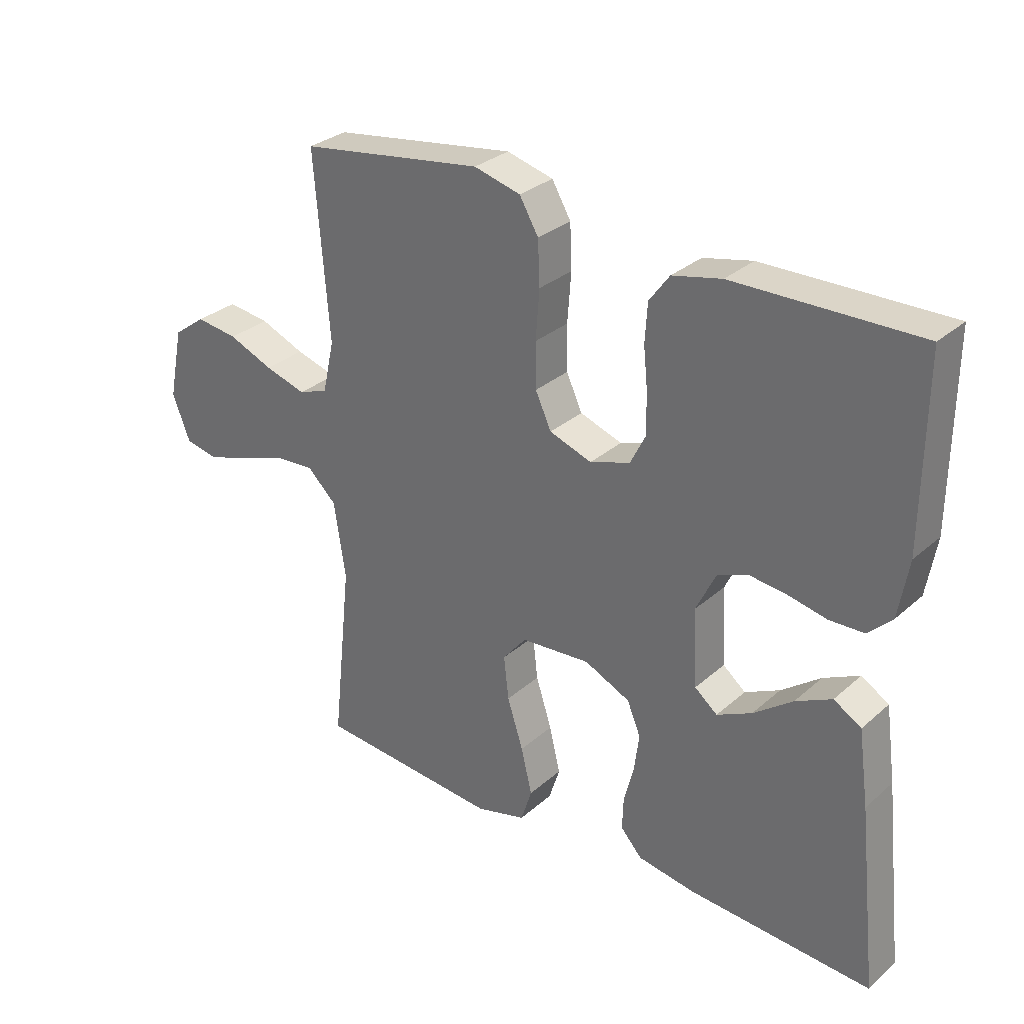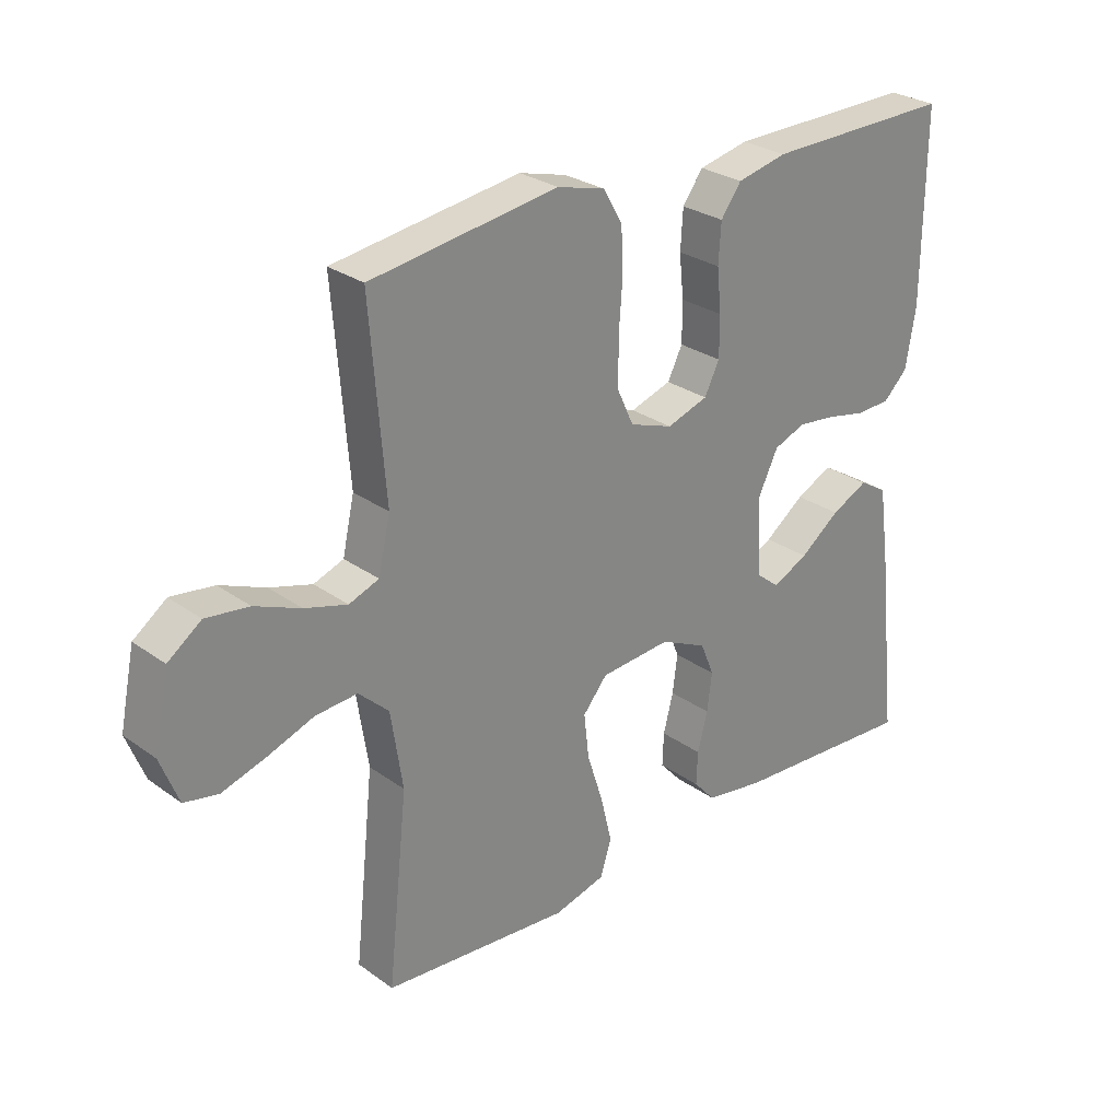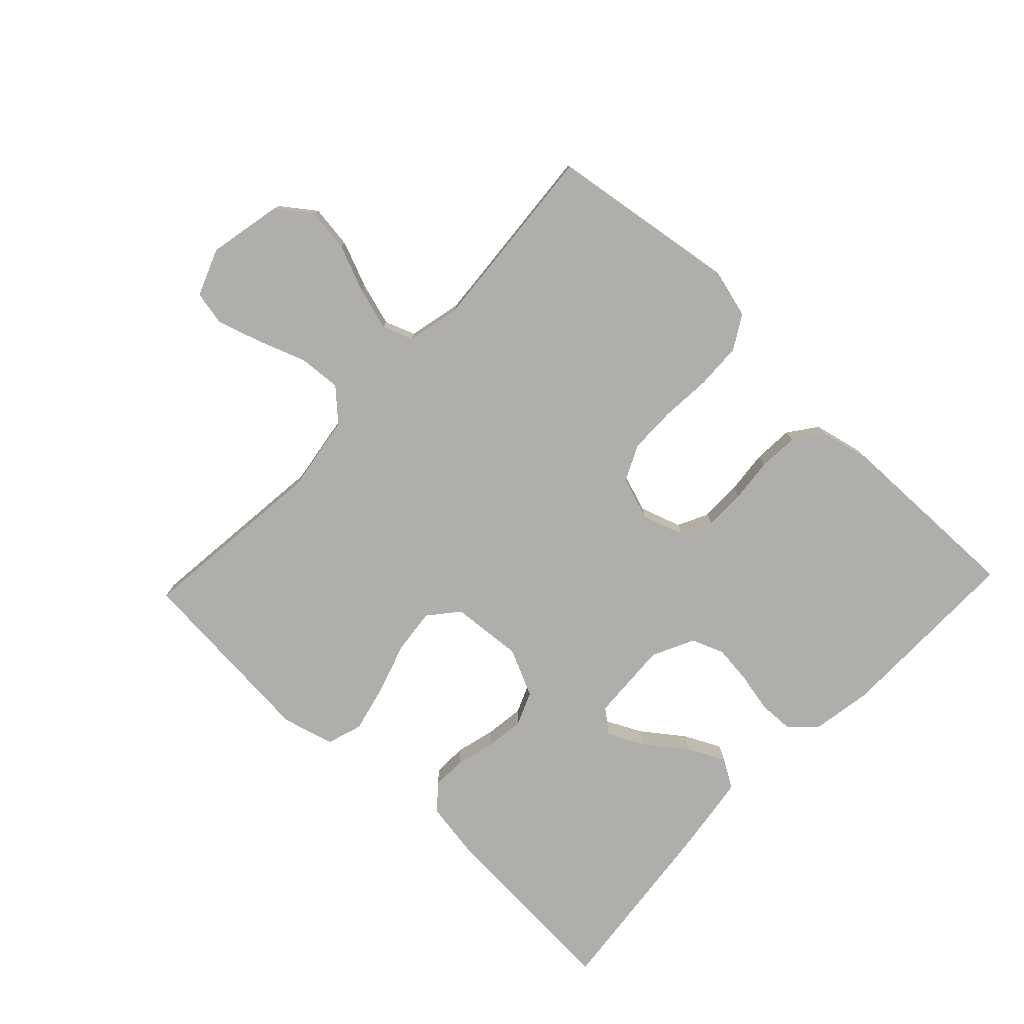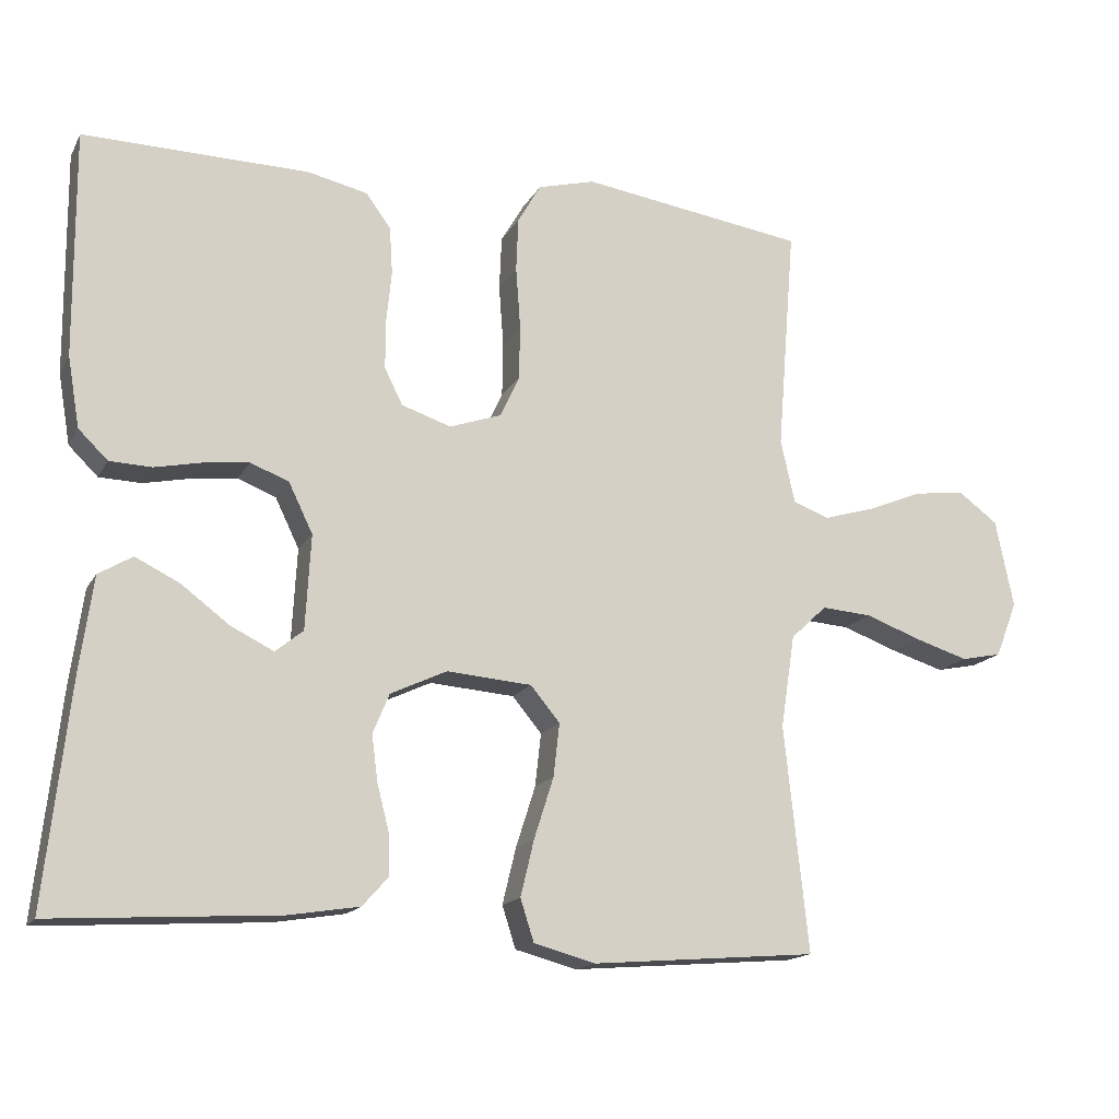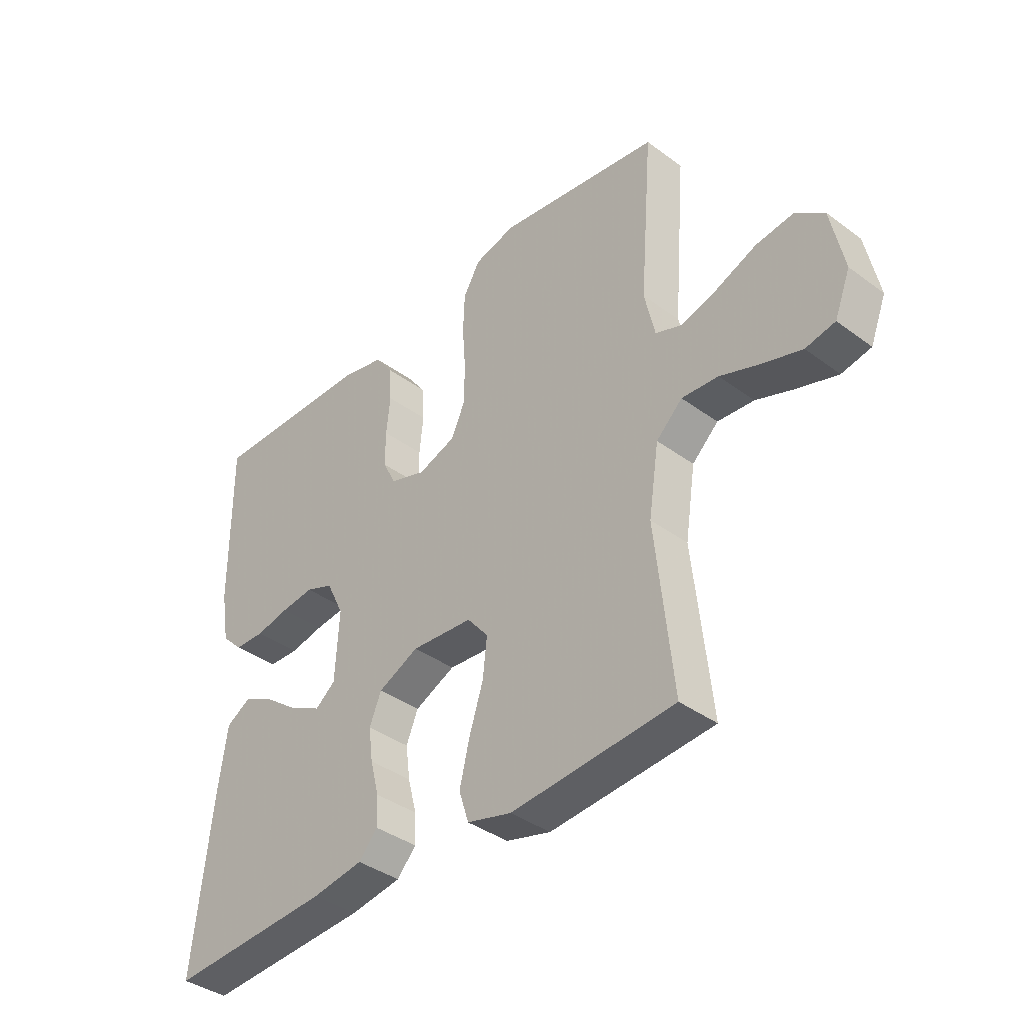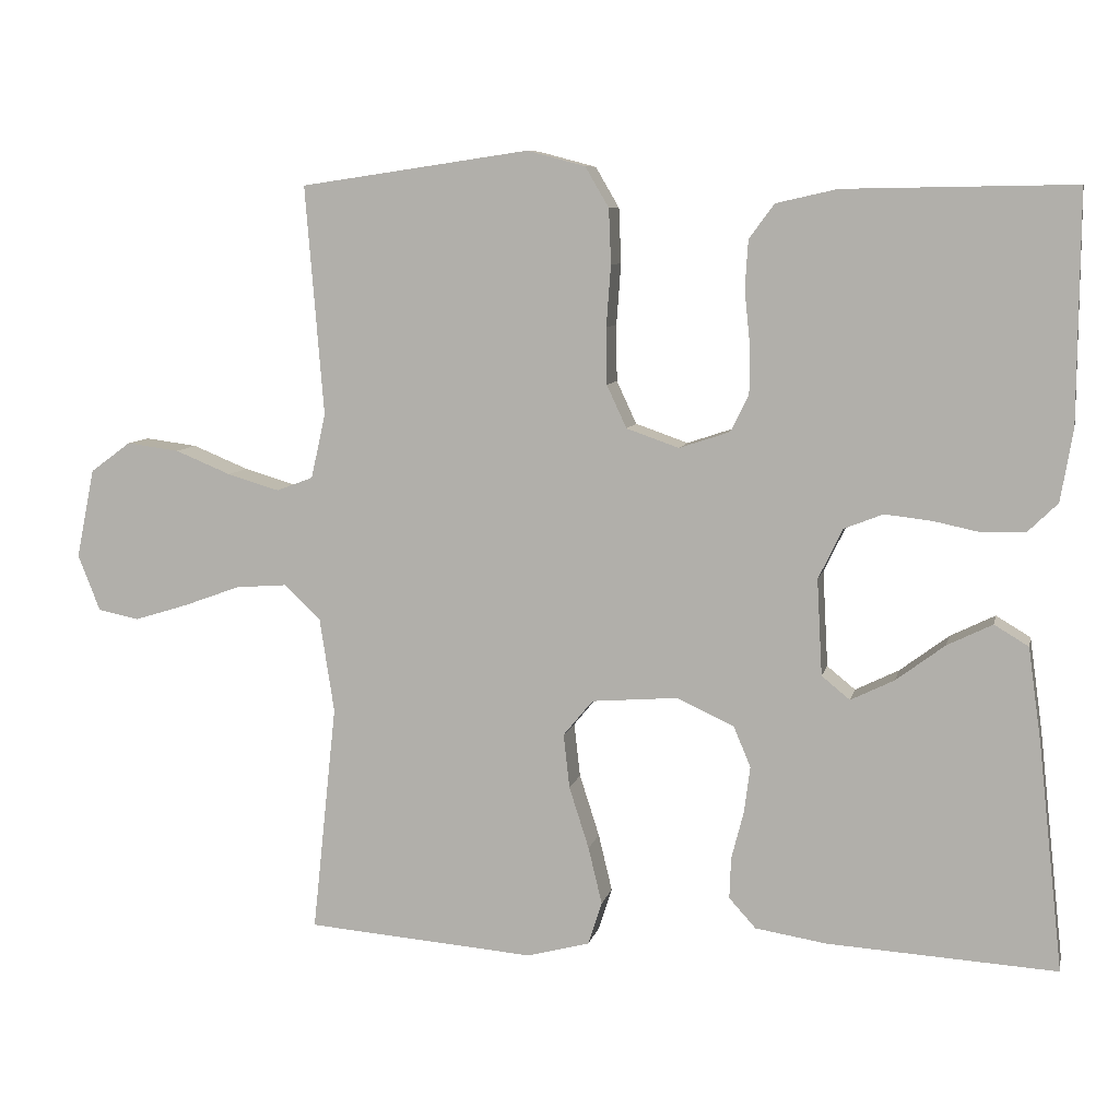
<metadata>
{"format":"obj","ext":"obj","renderer":"f3d","projection":"perspective","resolution":1024,"background":"white","views":[{"elev":30.3,"azim":38.7,"up":"+Z"},{"elev":27.7,"azim":-42.5,"up":"+Z"},{"elev":-77.8,"azim":-43.5,"up":"+Y"},{"elev":-15.8,"azim":159.8,"up":"+Z"},{"elev":-38.6,"azim":-132.9,"up":"+Z"},{"elev":8.2,"azim":12.1,"up":"+Z"}]}
</metadata>
<code>
v -0.5 0.07 -0.5
v -0.468 0.07 -0.2
v -0.487 0.07 -0.076
v -0.535 0.07 -0.031
v -0.602 0.07 -0.036
v -0.676 0.07 -0.063
v -0.747 0.07 -0.085
v -0.801 0.07 -0.074
v -0.83 0.07 0
v -0.806 0.07 0.117
v -0.753 0.07 0.156
v -0.684 0.07 0.147
v -0.611 0.07 0.117
v -0.543 0.07 0.097
v -0.495 0.07 0.115
v -0.476 0.07 0.2
v -0.5 0.07 0.5
v -0.2 0.07 0.544
v -0.124 0.07 0.524
v -0.093 0.07 0.471
v -0.09 0.07 0.399
v -0.096 0.07 0.319
v -0.095 0.07 0.245
v -0.069 0.07 0.189
v 0 0.07 0.165
v 0.066 0.07 0.187
v 0.09 0.07 0.235
v 0.09 0.07 0.3
v 0.083 0.07 0.369
v 0.087 0.07 0.432
v 0.12 0.07 0.477
v 0.2 0.07 0.495
v 0.5 0.07 0.5
v 0.498 0.07 0.2
v 0.482 0.07 0.106
v 0.443 0.07 0.068
v 0.387 0.07 0.066
v 0.325 0.07 0.079
v 0.264 0.07 0.086
v 0.213 0.07 0.066
v 0.181 0.07 0
v 0.188 0.07 -0.126
v 0.225 0.07 -0.156
v 0.282 0.07 -0.128
v 0.346 0.07 -0.08
v 0.405 0.07 -0.051
v 0.45 0.07 -0.078
v 0.467 0.07 -0.2
v 0.5 0.07 -0.5
v 0.2 0.07 -0.482
v 0.106 0.07 -0.467
v 0.071 0.07 -0.428
v 0.073 0.07 -0.374
v 0.089 0.07 -0.312
v 0.097 0.07 -0.251
v 0.075 0.07 -0.198
v 0 0.07 -0.163
v -0.113 0.07 -0.172
v -0.152 0.07 -0.219
v -0.144 0.07 -0.29
v -0.118 0.07 -0.371
v -0.1 0.07 -0.446
v -0.118 0.07 -0.502
v -0.2 0.07 -0.524
v -0.5 0 -0.5
v -0.468 0 -0.2
v -0.487 0 -0.076
v -0.535 0 -0.031
v -0.602 0 -0.036
v -0.676 0 -0.063
v -0.747 0 -0.085
v -0.801 0 -0.074
v -0.83 0 0
v -0.806 0 0.117
v -0.753 0 0.156
v -0.684 0 0.147
v -0.611 0 0.117
v -0.543 0 0.097
v -0.495 0 0.115
v -0.476 0 0.2
v -0.5 0 0.5
v -0.2 0 0.544
v -0.124 0 0.524
v -0.093 0 0.471
v -0.09 0 0.399
v -0.096 0 0.319
v -0.095 0 0.245
v -0.069 0 0.189
v 0 0 0.165
v 0.066 0 0.187
v 0.09 0 0.235
v 0.09 0 0.3
v 0.083 0 0.369
v 0.087 0 0.432
v 0.12 0 0.477
v 0.2 0 0.495
v 0.5 0 0.5
v 0.498 0 0.2
v 0.482 0 0.106
v 0.443 0 0.068
v 0.387 0 0.066
v 0.325 0 0.079
v 0.264 0 0.086
v 0.213 0 0.066
v 0.181 0 0
v 0.188 0 -0.126
v 0.225 0 -0.156
v 0.282 0 -0.128
v 0.346 0 -0.08
v 0.405 0 -0.051
v 0.45 0 -0.078
v 0.467 0 -0.2
v 0.5 0 -0.5
v 0.2 0 -0.482
v 0.106 0 -0.467
v 0.071 0 -0.428
v 0.073 0 -0.374
v 0.089 0 -0.312
v 0.097 0 -0.251
v 0.075 0 -0.198
v 0 0 -0.163
v -0.113 0 -0.172
v -0.152 0 -0.219
v -0.144 0 -0.29
v -0.118 0 -0.371
v -0.1 0 -0.446
v -0.118 0 -0.502
v -0.2 0 -0.524
f 63 64 1 2
f 60 61 62 63
f 60 63 2 3
f 59 60 3 4
f 58 59 4
f 57 58 4
f 51 52 53 54
f 51 54 55
f 50 51 55
f 49 50 55 56
f 44 45 46 47
f 43 44 47 48
f 35 36 37 38
f 35 38 39
f 34 35 39
f 33 34 39 40
f 31 32 33 40
f 28 29 30 31
f 27 28 31 40
f 19 20 21 22
f 19 22 23
f 16 17 18 19
f 15 16 19 23
f 14 15 23 24
f 10 11 12 13
f 10 13 14
f 9 10 14
f 5 6 7 8
f 5 8 9 14
f 43 48 49 56
f 42 43 56 57
f 41 42 57 4
f 26 27 40 41
f 25 26 41 4
f 14 24 25
f 4 5 14 25
f 66 65 128 127
f 127 126 125 124
f 67 66 127 124
f 68 67 124 123
f 68 123 122
f 68 122 121
f 118 117 116 115
f 119 118 115
f 119 115 114
f 120 119 114 113
f 111 110 109 108
f 112 111 108 107
f 102 101 100 99
f 103 102 99
f 103 99 98
f 104 103 98 97
f 104 97 96 95
f 95 94 93 92
f 104 95 92 91
f 86 85 84 83
f 87 86 83
f 83 82 81 80
f 87 83 80 79
f 88 87 79 78
f 77 76 75 74
f 78 77 74
f 78 74 73
f 72 71 70 69
f 78 73 72 69
f 120 113 112 107
f 121 120 107 106
f 68 121 106 105
f 105 104 91 90
f 68 105 90 89
f 89 88 78
f 89 78 69 68
f 1 65 66 2
f 2 66 67 3
f 3 67 68 4
f 4 68 69 5
f 5 69 70 6
f 6 70 71 7
f 7 71 72 8
f 8 72 73 9
f 9 73 74 10
f 10 74 75 11
f 11 75 76 12
f 12 76 77 13
f 13 77 78 14
f 14 78 79 15
f 15 79 80 16
f 16 80 81 17
f 17 81 82 18
f 18 82 83 19
f 19 83 84 20
f 20 84 85 21
f 21 85 86 22
f 22 86 87 23
f 23 87 88 24
f 24 88 89 25
f 25 89 90 26
f 26 90 91 27
f 27 91 92 28
f 28 92 93 29
f 29 93 94 30
f 30 94 95 31
f 31 95 96 32
f 32 96 97 33
f 33 97 98 34
f 34 98 99 35
f 35 99 100 36
f 36 100 101 37
f 37 101 102 38
f 38 102 103 39
f 39 103 104 40
f 40 104 105 41
f 41 105 106 42
f 42 106 107 43
f 43 107 108 44
f 44 108 109 45
f 45 109 110 46
f 46 110 111 47
f 47 111 112 48
f 48 112 113 49
f 49 113 114 50
f 50 114 115 51
f 51 115 116 52
f 52 116 117 53
f 53 117 118 54
f 54 118 119 55
f 55 119 120 56
f 56 120 121 57
f 57 121 122 58
f 58 122 123 59
f 59 123 124 60
f 60 124 125 61
f 61 125 126 62
f 62 126 127 63
f 63 127 128 64
f 64 128 65 1

</code>
